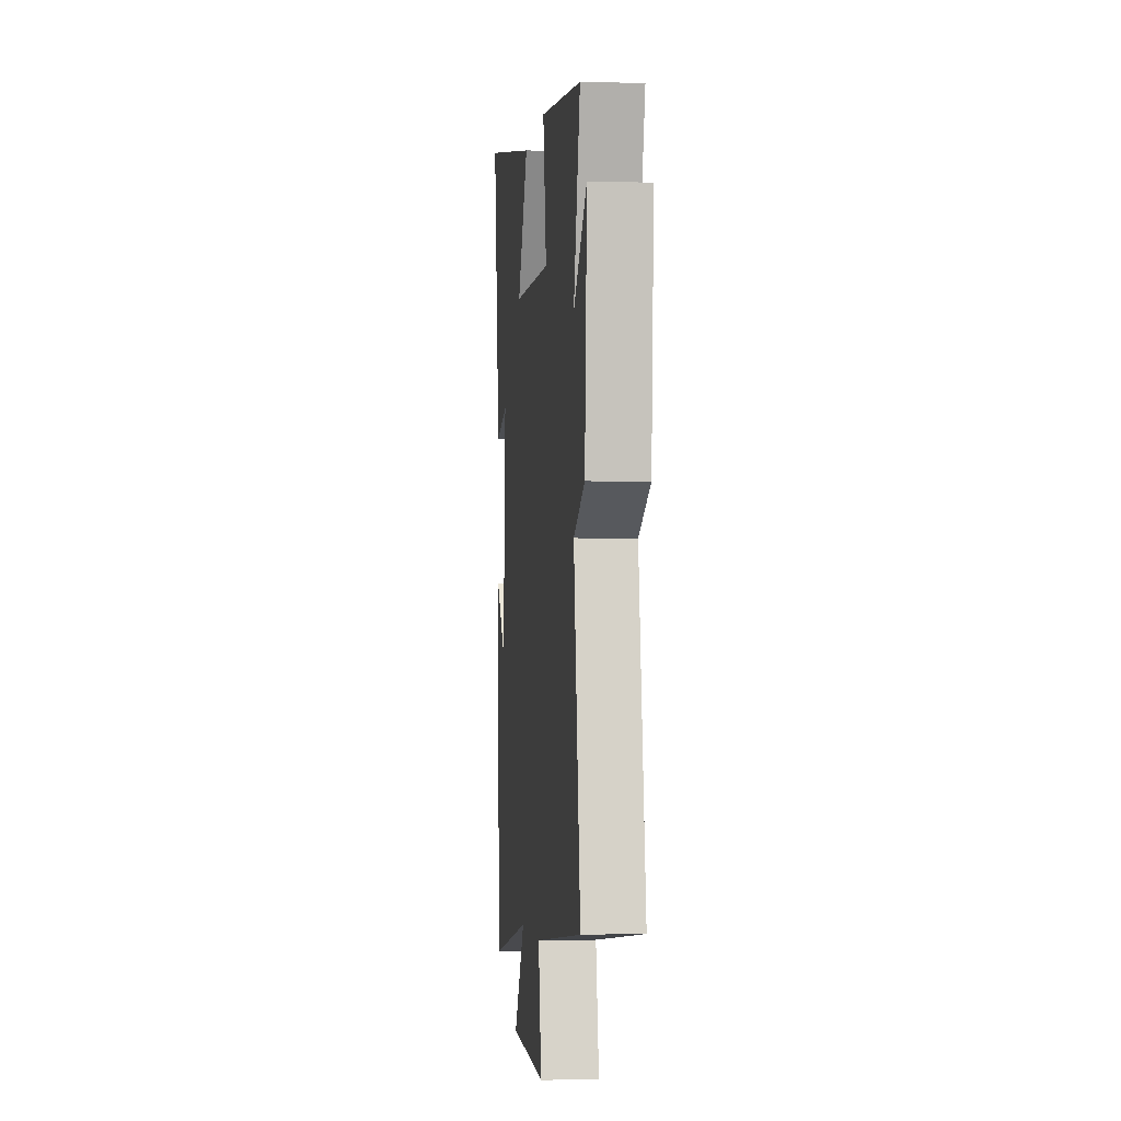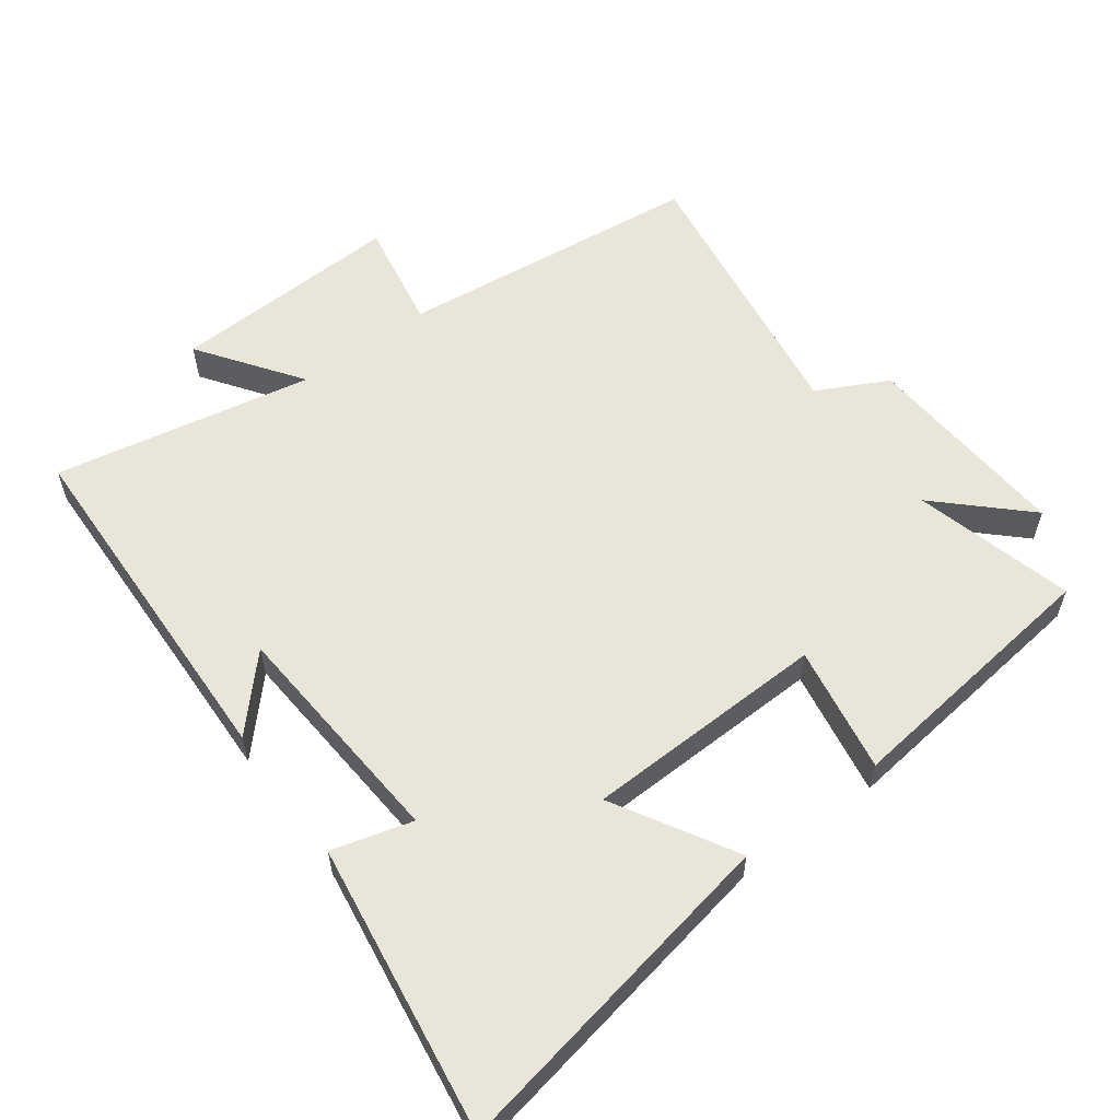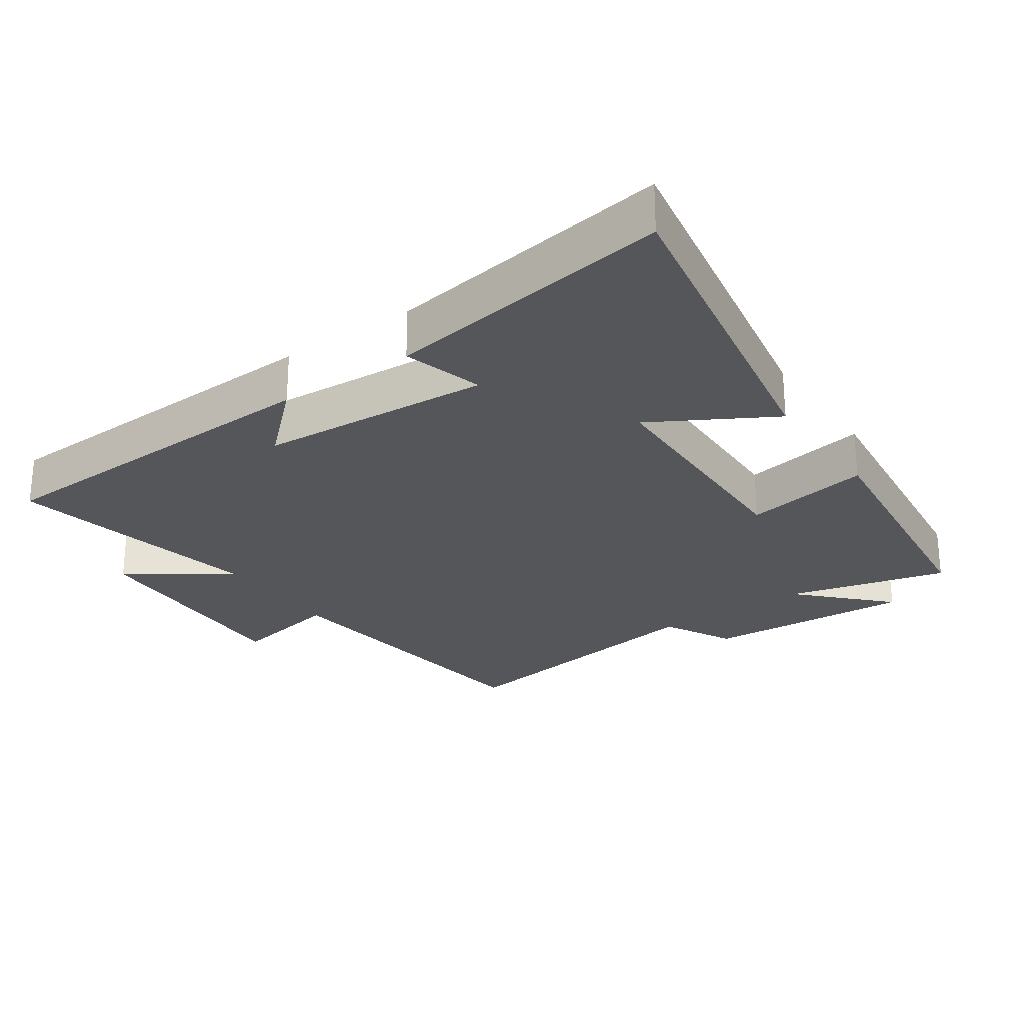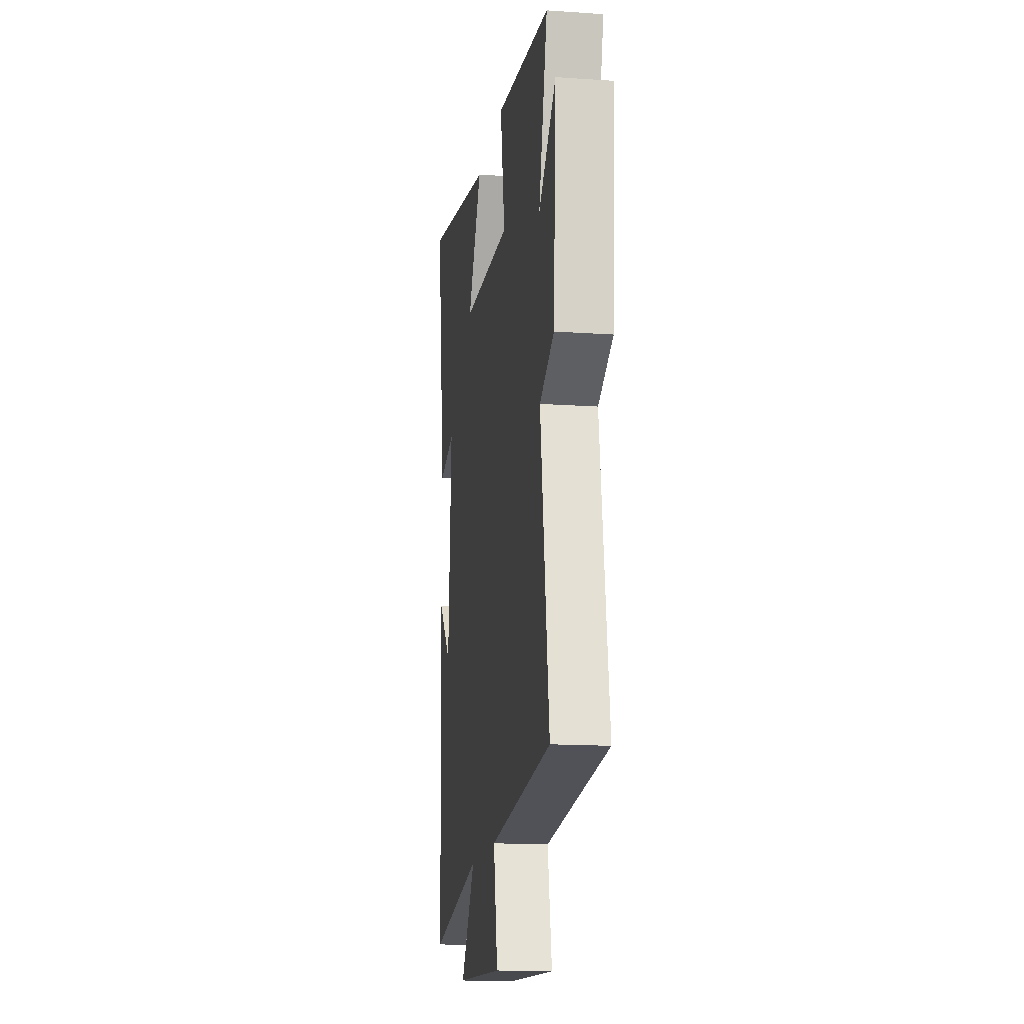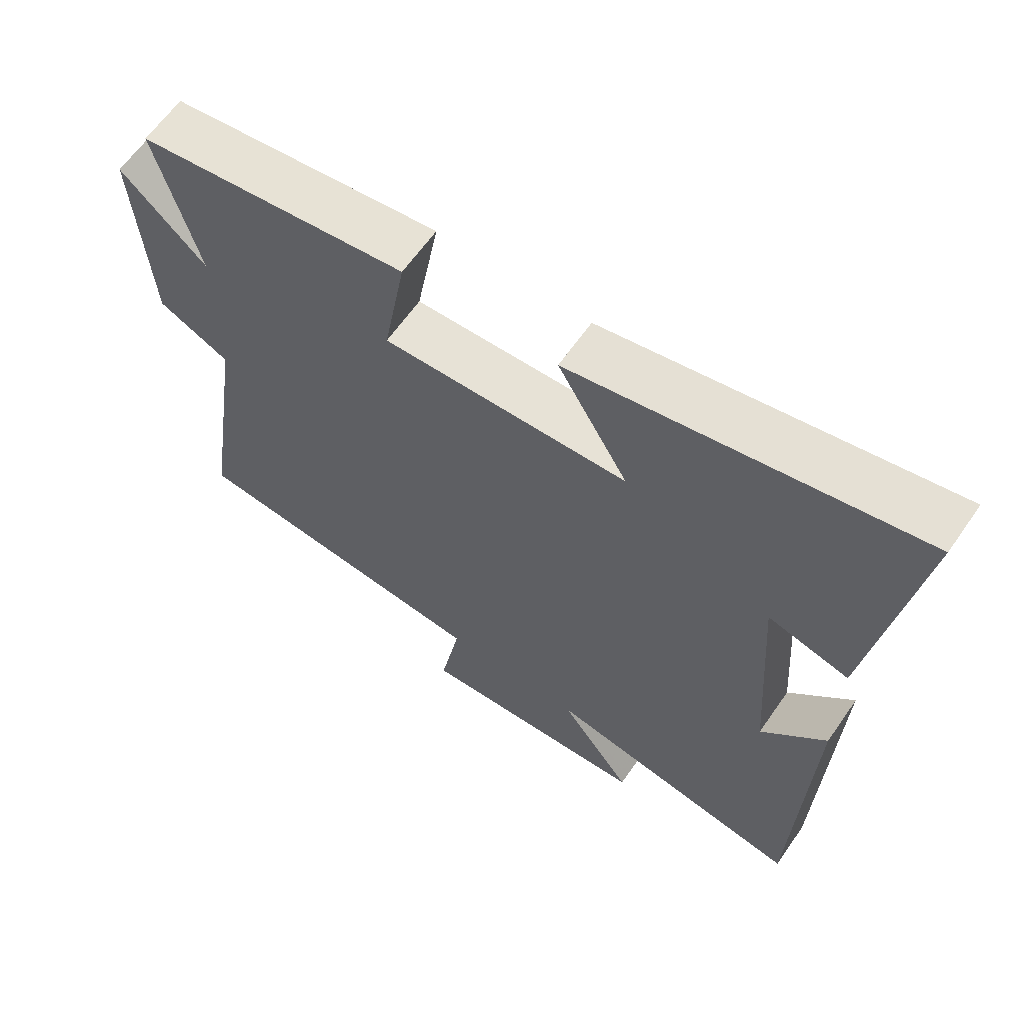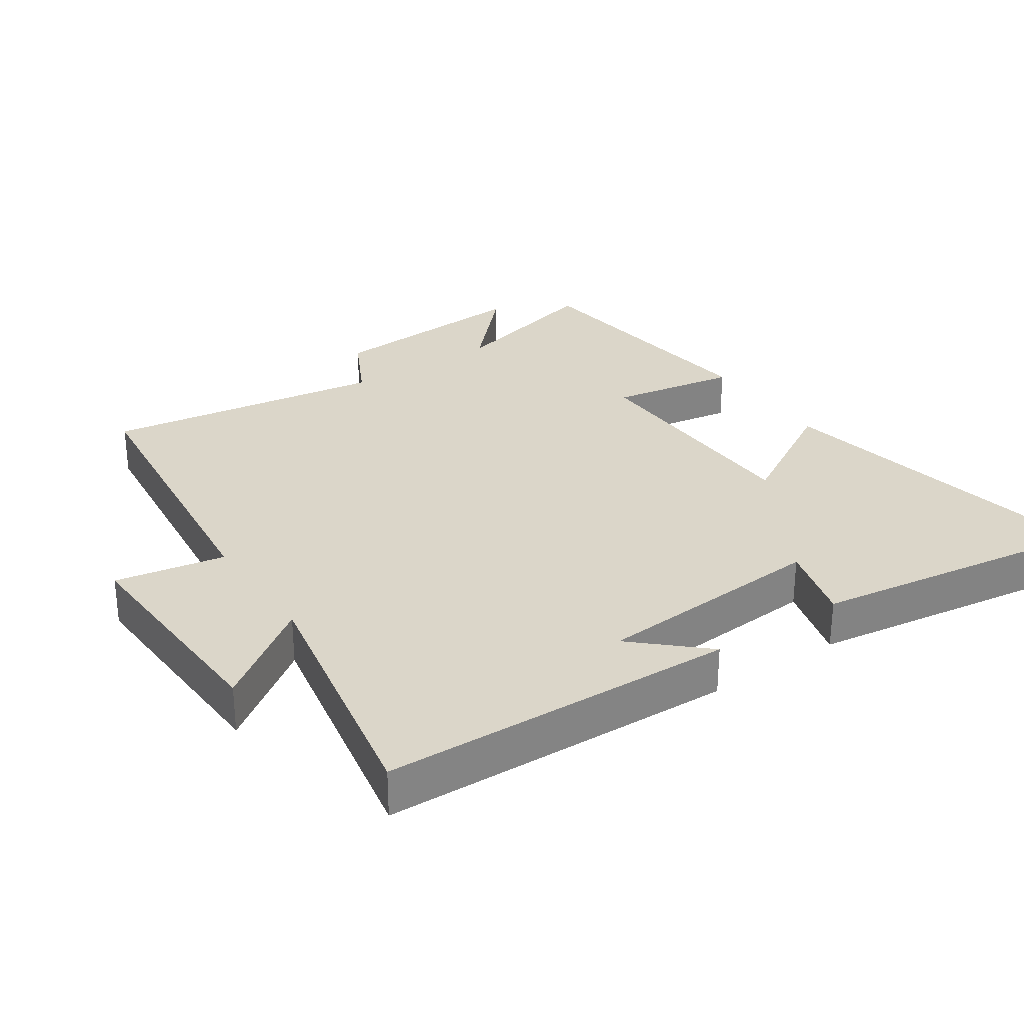
<metadata>
{"format":"obj","ext":"obj","renderer":"f3d","projection":"perspective","resolution":1024,"background":"white","views":[{"elev":-2.4,"azim":84.0,"up":"+Z"},{"elev":58.1,"azim":-36.6,"up":"+Y"},{"elev":-26.0,"azim":-55.0,"up":"+Y"},{"elev":-15.3,"azim":81.7,"up":"+Z"},{"elev":63.1,"azim":-145.2,"up":"+Z"},{"elev":29.8,"azim":-124.2,"up":"+Y"}]}
</metadata>
<code>
v -0.564 0.07 0.595
v -0.059 0.07 0.5
v -0.162 0.07 0.321
v 0.198 0.07 0.311
v 0.165 0.07 0.5
v 0.562 0.07 0.452
v 0.5 0.07 0.214
v 0.625 0.07 0.334
v 0.605 0.07 0.024
v 0.5 0.07 -0.03
v 0.563 0.07 -0.449
v 0.11 0.07 -0.5
v 0.14 0.07 -0.664
v -0.204 0.07 -0.65
v -0.098 0.07 -0.5
v -0.482 0.07 -0.575
v -0.5 0.07 -0.046
v -0.405 0.07 -0.149
v -0.381 0.07 0.197
v -0.5 0.07 0.164
v -0.564 0 0.595
v -0.059 0 0.5
v -0.162 0 0.321
v 0.198 0 0.311
v 0.165 0 0.5
v 0.562 0 0.452
v 0.5 0 0.214
v 0.625 0 0.334
v 0.605 0 0.024
v 0.5 0 -0.03
v 0.563 0 -0.449
v 0.11 0 -0.5
v 0.14 0 -0.664
v -0.204 0 -0.65
v -0.098 0 -0.5
v -0.482 0 -0.575
v -0.5 0 -0.046
v -0.405 0 -0.149
v -0.381 0 0.197
v -0.5 0 0.164
f 1 2 3
f 20 1 3
f 19 20 3
f 18 19 3 4
f 15 16 17 18
f 15 18 4
f 12 13 14 15
f 12 15 4
f 11 12 4
f 10 11 4
f 7 8 9 10
f 7 10 4 5
f 5 6 7
f 23 22 21
f 23 21 40
f 23 40 39
f 24 23 39 38
f 38 37 36 35
f 24 38 35
f 35 34 33 32
f 24 35 32
f 24 32 31
f 24 31 30
f 30 29 28 27
f 25 24 30 27
f 27 26 25
f 1 21 22 2
f 2 22 23 3
f 3 23 24 4
f 4 24 25 5
f 5 25 26 6
f 6 26 27 7
f 7 27 28 8
f 8 28 29 9
f 9 29 30 10
f 10 30 31 11
f 11 31 32 12
f 12 32 33 13
f 13 33 34 14
f 14 34 35 15
f 15 35 36 16
f 16 36 37 17
f 17 37 38 18
f 18 38 39 19
f 19 39 40 20
f 20 40 21 1

</code>
